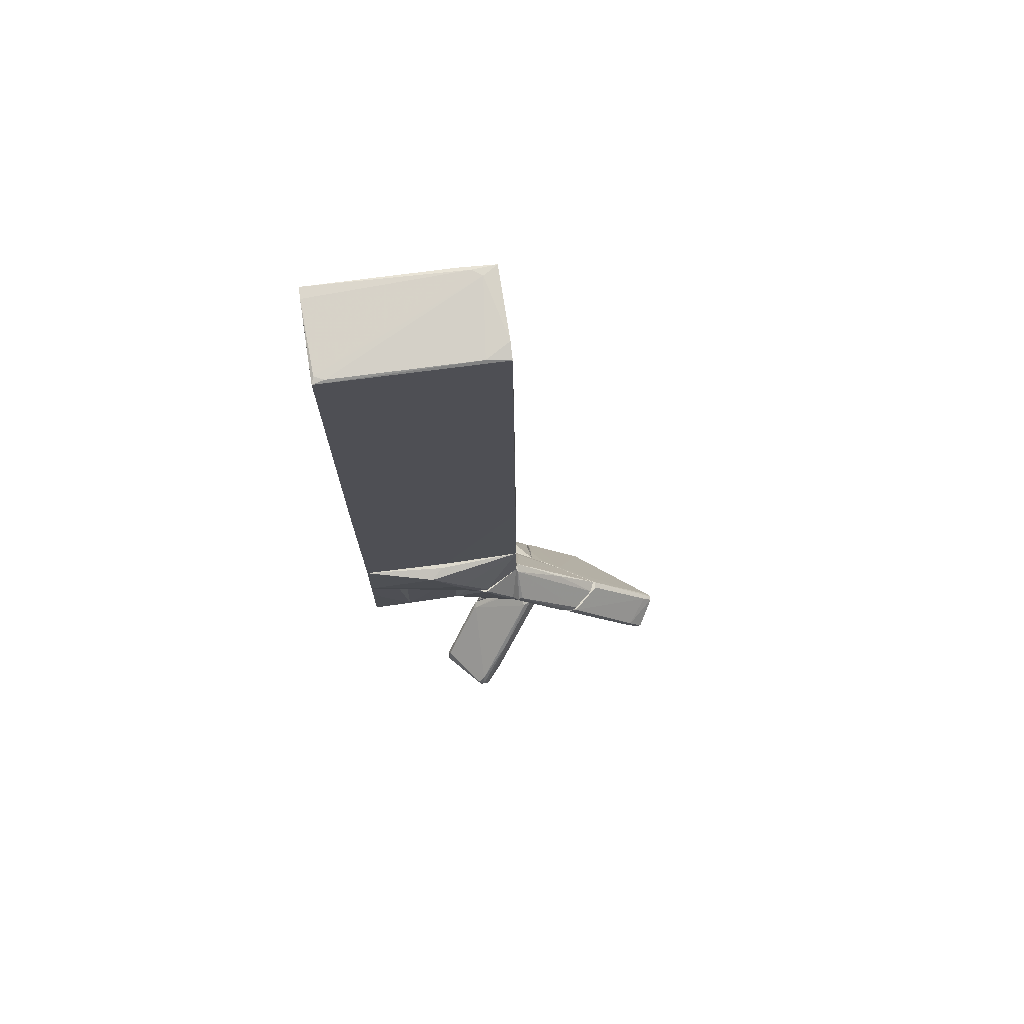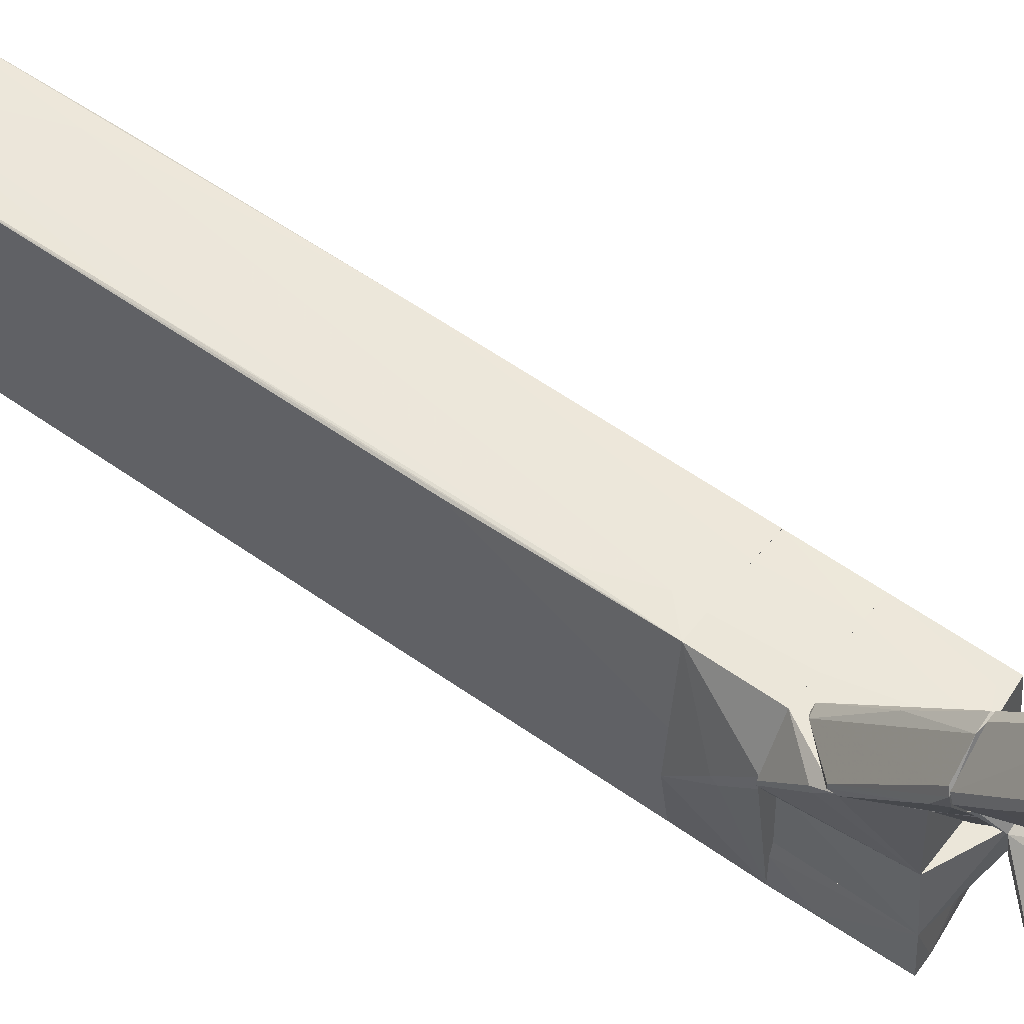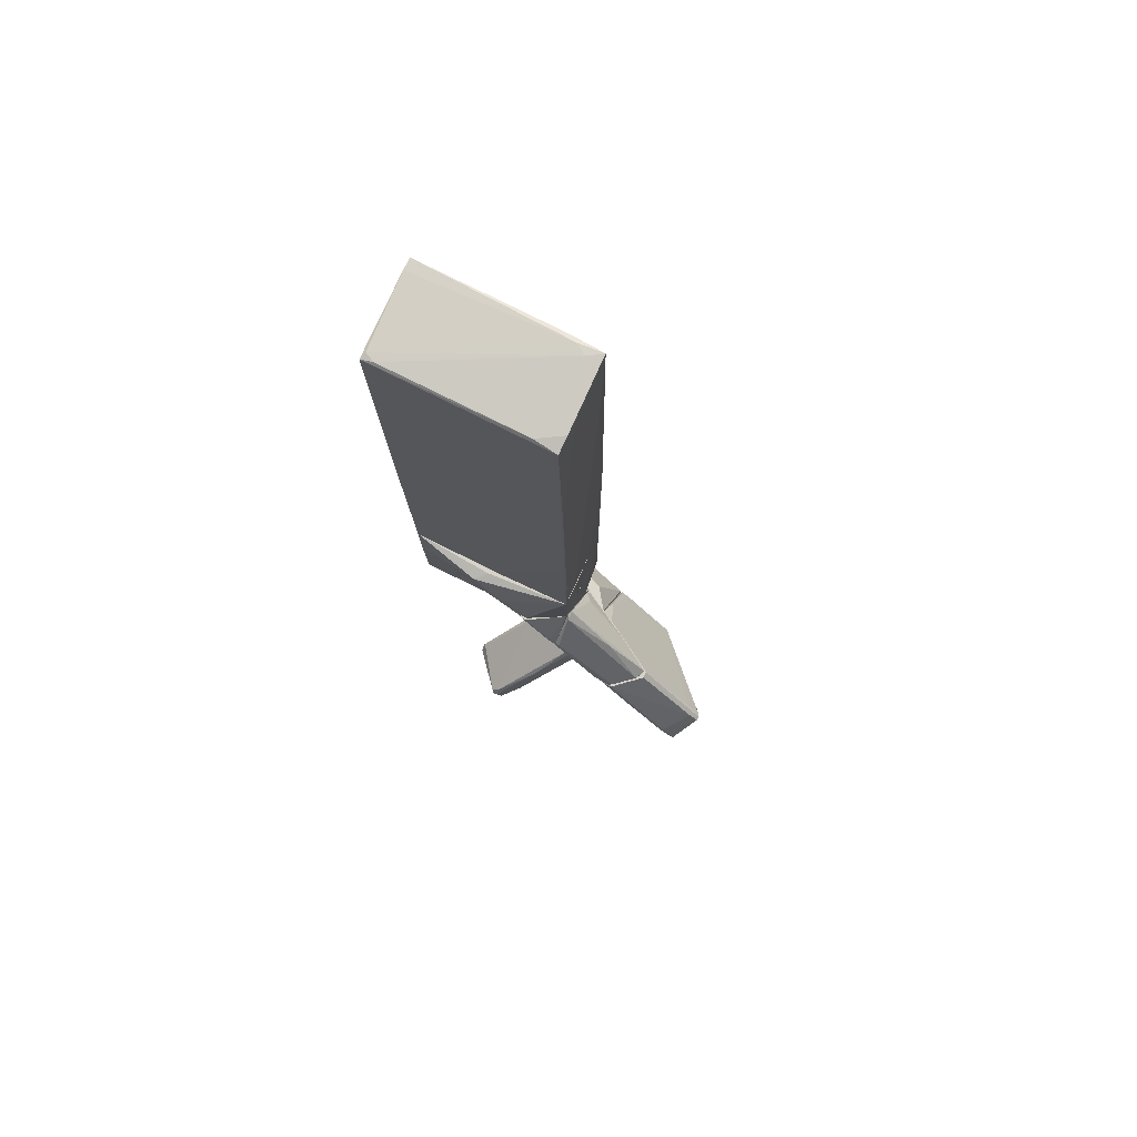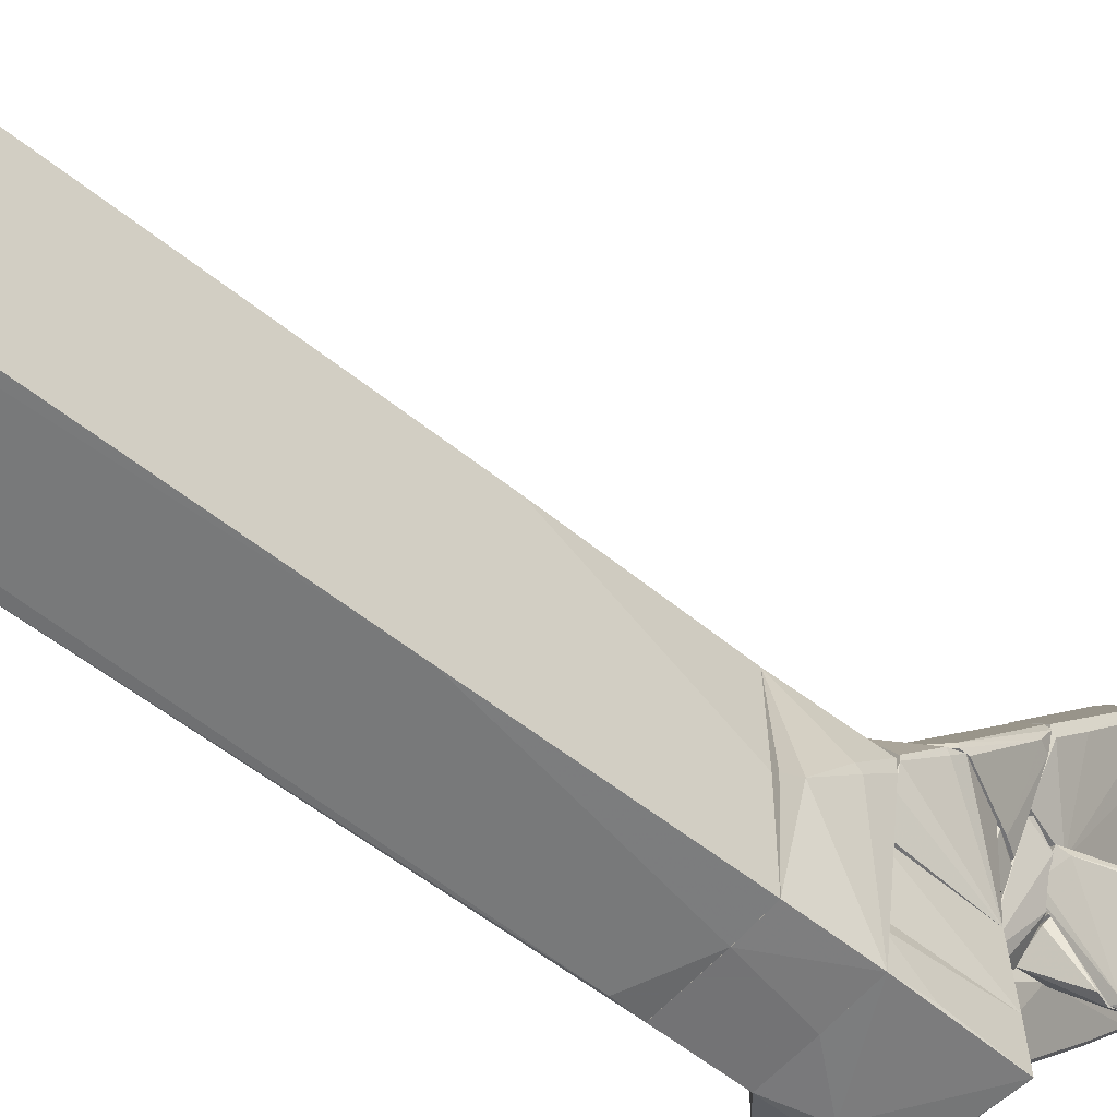
<metadata>
{"format":"obj","ext":"obj","renderer":"f3d","projection":"perspective","resolution":1024,"background":"white","views":[{"elev":71.1,"azim":-97.2,"up":"+Y"},{"elev":56.3,"azim":-53.1,"up":"+Z"},{"elev":77.1,"azim":-63.2,"up":"+Y"},{"elev":-56.0,"azim":-130.4,"up":"+Z"}]}
</metadata>
<code>
o convex_0
v -1.068 -4.227 0.3518
v 0.7361 -3.561 1.45
v 0.3046 -3.561 1.489
v -0.7538 -3.561 -1.412
v 0.7361 -4.62 -1.452
v 0.7361 -4.62 1.45
v 0.7361 -3.561 -1.452
v -0.7538 -4.62 -1.412
v -0.7148 -4.62 1.528
v -0.7148 -3.561 1.528
v -1.068 -4.62 0.9008
v -1.028 -3.639 -0.1578
v -0.205 -3.561 -1.452
v -0.2834 -4.62 1.528
v -1.068 -4.149 0.4303
v -0.009025 -4.62 -1.452
v -1.068 -4.62 0.7048
v -0.8323 -3.561 0.0382
v 0.3831 -4.62 1.489
v -0.3618 -3.561 1.528
f 19 3 20
f 3 2 4
f 5 2 6
f 4 2 7
f 2 5 7
f 5 6 8
f 8 6 9
f 3 4 10
f 8 9 11
f 9 10 11
f 8 1 12
f 4 8 12
f 4 7 13
f 7 5 13
f 8 4 13
f 9 6 14
f 10 9 14
f 1 11 15
f 11 10 15
f 12 1 15
f 10 12 15
f 5 8 16
f 13 5 16
f 8 13 16
f 1 8 17
f 11 1 17
f 8 11 17
f 10 4 18
f 4 12 18
f 12 10 18
f 2 3 19
f 6 2 19
f 14 6 19
f 14 19 20
f 3 10 20
f 10 14 20
o convex_1
v 0.6184 3.339 -1.53
v -0.6754 -2.344 1.528
v -0.7148 2.32 1.489
v 0.7361 3.653 1.41
v -0.754 5.849 -1.491
v 0.7361 -3.56 -1.452
v -0.754 -3.56 -1.412
v 0.7361 -3.56 1.45
v 0.6968 6.124 1.41
v 0.7753 5.967 -1.53
v -0.754 5.888 1.45
v -0.7146 -3.561 1.528
v 0.7753 -2.266 0.5478
v -0.754 -1.09 1.489
v 0.6968 -3.167 -1.491
v 0.5007 3.927 1.45
v -0.7146 5.888 -1.295
v 0.7753 3.222 -1.491
v 0.54 6.124 1.175
v -0.3618 -3.207 1.528
v 0.7361 6.085 0.822
v -0.754 -0.3065 -1.452
v -0.4795 5.967 1.45
v -0.754 -3.56 0.1164
v 0.7361 0.3609 1.45
v 0.5792 5.966 -1.53
v -0.2049 -3.56 -1.452
v 0.7753 5.967 -1.373
v 0.3046 -3.56 1.489
v 0.2262 5.77 -1.53
v -0.2441 5.889 1.45
v -0.7146 5.927 1.057
v 0.7753 3.889 -1.53
v -0.6362 5.888 -1.452
v 0.6576 6.124 1.018
v -0.5971 4.672 -1.491
v 0.7753 -2.227 0.4693
f 38 33 57
f 25 27 31
f 22 23 32
f 26 28 32
f 23 31 32
f 28 26 33
f 31 27 34
f 32 31 34
f 30 33 38
f 22 32 40
f 36 22 40
f 29 24 41
f 27 25 42
f 31 23 43
f 29 39 43
f 27 32 44
f 34 27 44
f 32 34 44
f 24 29 45
f 28 33 45
f 33 24 45
f 29 36 45
f 36 40 45
f 30 21 46
f 26 32 47
f 32 27 47
f 35 26 47
f 27 42 47
f 42 35 47
f 24 33 48
f 33 30 48
f 41 24 48
f 30 41 48
f 32 28 49
f 40 32 49
f 28 45 49
f 45 40 49
f 46 21 50
f 25 46 50
f 23 22 51
f 22 36 51
f 36 29 51
f 43 23 51
f 29 43 51
f 25 31 52
f 37 25 52
f 39 37 52
f 31 43 52
f 43 39 52
f 21 30 53
f 35 21 53
f 26 35 53
f 38 26 53
f 30 38 53
f 25 37 54
f 37 39 54
f 46 25 54
f 46 54 55
f 39 29 55
f 29 41 55
f 41 30 55
f 30 46 55
f 54 39 55
f 21 35 56
f 42 25 56
f 35 42 56
f 50 21 56
f 25 50 56
f 33 26 57
f 26 38 57
o convex_2
v -0.8715 -6.384 1.96
v -0.7932 -7.6 4.469
v -0.8715 -7.6 4.469
v 0.3045 -9.443 2.823
v 0.8535 -8.031 1.999
v -1.342 -7.913 4.116
v -0.6754 -6.384 3.214
v 0.7753 -9.09 3.097
v 0.2654 -8.619 1.96
v -0.009086 -6.384 1.96
v -1.224 -6.384 2.744
v -0.6754 -6.973 1.96
v 0.1869 -9.443 2.823
v -0.7932 -7.796 4.391
v 0.8535 -8.149 1.96
v -1.224 -6.424 2.587
v 0.7753 -9.168 3.097
v -0.04821 -9.129 3.175
v -0.08733 -6.384 2.195
v -1.342 -7.874 4.195
v -0.7148 -7.404 4.195
v -0.7932 -6.384 3.214
v -1.185 -8.07 3.959
v -1.342 -7.6 3.959
v -1.342 -7.678 3.881
v 0.7753 -9.168 3.018
v 0.3439 -8.815 2.156
v -1.224 -8.031 4.077
v -0.7148 -7.678 4.43
v 0.5399 -9.286 3.018
v 0.8535 -8.188 2.156
v -0.2442 -6.424 2.509
v 0.2263 -9.051 2.391
v -0.8715 -7.443 4.312
v -0.6363 -7.835 4.351
v 0.383 -7.09 1.999
v -1.264 -6.816 2.979
v -0.009086 -9.207 2.94
f 70 80 95
f 58 64 67
f 64 58 68
f 59 60 71
f 58 67 72
f 67 62 72
f 69 58 72
f 66 69 72
f 68 58 73
f 58 69 73
f 67 64 76
f 71 60 77
f 64 59 78
f 64 68 79
f 70 63 80
f 77 60 81
f 63 77 81
f 80 63 82
f 69 80 82
f 63 81 82
f 74 61 83
f 66 72 84
f 83 61 84
f 72 83 84
f 63 70 85
f 70 75 85
f 75 71 85
f 77 63 85
f 71 77 85
f 59 71 86
f 74 65 86
f 78 59 86
f 65 78 86
f 70 61 87
f 61 74 87
f 75 70 87
f 72 62 88
f 65 74 88
f 83 72 88
f 74 83 88
f 76 64 89
f 64 78 89
f 78 65 89
f 65 88 89
f 88 76 89
f 69 66 90
f 70 69 90
f 61 70 90
f 66 84 90
f 84 61 90
f 60 59 91
f 59 64 91
f 64 79 91
f 79 68 91
f 68 81 91
f 81 60 91
f 71 75 92
f 86 71 92
f 74 86 92
f 87 74 92
f 75 87 92
f 62 67 93
f 67 76 93
f 88 62 93
f 76 88 93
f 68 73 94
f 73 69 94
f 81 68 94
f 69 82 94
f 82 81 94
f 69 70 95
f 80 69 95
o convex_3
v -0.6755 -5.6 2.43
v -0.6363 -6.384 1.528
v -0.7539 -6.188 1.528
v -1.224 -6.384 2.665
v 0.2262 -6.384 1.568
v -0.6363 -4.776 1.528
v -0.6755 -6.384 3.175
v -1.146 -5.286 1.528
v -0.5579 -4.776 1.568
v -0.8716 -6.345 3.097
v -0.009109 -5.953 1.685
v -1.146 -5.286 1.607
v -1.224 -6.227 2.391
v 0.1868 -6.227 1.528
v -0.7147 -4.816 1.568
v -0.6755 -6.345 3.175
v -1.146 -5.404 1.528
v -1.185 -6.345 2.744
v -0.2836 -6.345 2.508
v -1.146 -6.384 2.391
f 99 108 115
f 99 97 100
f 97 98 101
f 99 100 102
f 101 98 103
f 99 102 105
f 99 107 108
f 107 103 108
f 100 97 109
f 97 101 109
f 101 104 109
f 104 106 109
f 101 103 110
f 104 101 110
f 96 104 110
f 105 96 110
f 103 107 110
f 104 96 111
f 96 105 111
f 105 102 111
f 103 98 112
f 98 108 112
f 108 103 112
f 99 105 113
f 107 99 113
f 105 110 113
f 110 107 113
f 102 100 114
f 106 104 114
f 100 109 114
f 109 106 114
f 111 102 114
f 104 111 114
f 98 97 115
f 97 99 115
f 108 98 115
o convex_4
v -0.8325 -7.09 1.881
v -1.303 -8.658 0.07743
v -1.381 -8.541 -0.04022
v -2.048 -8.501 0.7442
v -0.558 -6.737 1.607
v -0.4795 -7.756 0.901
v -2.009 -8.188 0.6657
v -0.5972 -7.522 0.6265
v -0.4795 -7.051 1.96
v -1.891 -8.58 0.7833
v -1.146 -8.619 0.2344
v -0.7933 -6.737 1.842
v -0.4795 -7.482 0.6657
v -1.303 -8.384 -0.000875
v -0.4795 -6.737 1.96
v -1.146 -8.619 0.1168
v -0.8717 -6.816 1.685
v -2.087 -8.305 0.6657
v -1.773 -8.305 1.018
v -0.5189 -7.874 0.705
v -2.048 -8.305 0.548
v -1.264 -8.501 -0.04022
v -0.7149 -7.051 1.96
v -0.4795 -6.777 1.528
v -1.93 -8.58 0.6265
v -0.5972 -7.482 0.6657
v -1.499 -7.561 1.214
v -1.46 -8.658 0.3912
v -2.087 -8.384 0.5876
v -1.97 -8.305 0.8225
f 142 133 145
f 121 124 126
f 124 121 128
f 123 128 129
f 120 127 130
f 124 128 130
f 126 117 131
f 127 120 132
f 125 124 134
f 119 125 134
f 121 126 135
f 128 121 135
f 126 131 135
f 131 128 135
f 129 118 136
f 122 129 136
f 133 122 136
f 117 118 137
f 129 128 137
f 118 129 137
f 131 117 137
f 128 131 137
f 127 116 138
f 124 130 138
f 130 127 138
f 116 134 138
f 134 124 138
f 120 130 139
f 130 128 139
f 118 117 140
f 125 119 140
f 128 123 141
f 129 122 141
f 123 129 141
f 132 120 141
f 122 132 141
f 120 139 141
f 139 128 141
f 116 127 142
f 132 122 142
f 127 132 142
f 122 133 142
f 124 125 143
f 117 126 143
f 126 124 143
f 140 117 143
f 125 140 143
f 119 133 144
f 136 118 144
f 133 136 144
f 118 140 144
f 140 119 144
f 133 119 145
f 134 116 145
f 119 134 145
f 116 142 145
o convex_5
v -0.08744 -6.62 0.7834
v -0.04822 -6.384 1.959
v -0.4795 -6.384 1.96
v -0.4795 -6.894 1.959
v -0.04822 -6.894 1.959
v -0.8323 -6.384 1.881
v -0.04822 -6.384 0.6265
v -0.4795 -6.894 1.41
v -0.04822 -6.894 1.058
v -0.7539 -6.737 1.763
v -0.1659 -6.423 0.7442
v -0.8323 -6.463 1.96
f 151 155 157
f 147 148 150
f 148 147 152
f 147 150 152
f 151 148 152
f 150 149 153
f 146 152 154
f 152 150 154
f 153 146 154
f 150 153 154
f 153 149 155
f 153 155 156
f 152 146 156
f 151 152 156
f 146 153 156
f 155 151 156
f 149 150 157
f 150 148 157
f 148 151 157
f 155 149 157
o convex_6
v 0.9321 -7.247 1.175
v 0.2657 -8.58 1.92
v 0.3441 -8.58 1.92
v -0.04808 -6.385 1.96
v 0.4616 -6.424 -0.3147
v -0.04808 -6.424 0.5484
v 0.9714 -6.385 0.1561
v 0.8537 -8.109 1.96
v -0.04808 -7.953 1.96
v 0.4616 -6.62 1.646
v -0.04808 -7.247 1.175
v 0.9714 -6.581 0.3131
v 0.9714 -6.385 0.3131
v 0.3049 -6.385 -0.07917
v 0.03036 -6.385 1.96
v 0.5007 -6.737 -0.000587
v 0.8537 -7.992 1.96
v 0.4226 -6.581 -0.1578
v 0.8537 -7.913 1.685
v 0.3833 -8.149 1.45
v 0.2657 -8.58 1.96
v -0.04808 -6.385 0.5484
v 0.9714 -6.698 0.6268
v 0.3049 -8.149 1.45
f 173 177 181
f 161 163 166
f 165 161 166
f 159 166 168
f 166 163 168
f 162 164 169
f 158 165 169
f 164 161 170
f 169 164 170
f 161 164 171
f 164 162 171
f 161 165 172
f 170 161 172
f 167 170 172
f 162 169 173
f 165 158 174
f 158 167 174
f 172 165 174
f 167 172 174
f 168 163 175
f 163 171 175
f 171 162 175
f 162 173 175
f 165 160 176
f 169 165 176
f 160 159 177
f 173 169 177
f 176 160 177
f 169 176 177
f 159 160 178
f 160 165 178
f 166 159 178
f 165 166 178
f 163 161 179
f 161 171 179
f 171 163 179
f 167 158 180
f 158 169 180
f 170 167 180
f 169 170 180
f 159 168 181
f 168 175 181
f 175 173 181
f 177 159 181
o convex_7
v -0.754 -5.13 -1.373
v 0.7751 -4.62 -0.903
v 0.7751 -4.62 -0.9814
v 0.7359 -5.992 -1.452
v -0.7147 -6.11 -0.7068
v -0.7147 -4.62 -0.7068
v 1.05 -5.561 -0.7068
v 0.7359 -4.62 -1.452
v -0.7147 -6.149 -1.413
v -0.754 -4.62 -1.413
v 1.089 -4.934 -1.256
v 0.579 -5.992 -0.7068
v 0.7359 -4.62 -0.7068
v 0.5398 -5.286 -1.491
v -0.4794 -6.149 -1.373
v 0.7359 -5.992 -0.9422
v 1.089 -5.404 -0.7854
v -0.754 -4.62 -0.903
v 1.089 -5.208 -1.099
v -0.00894 -4.62 -1.452
v 0.1868 -6.031 -1.452
v 1.089 -4.934 -1.177
f 194 198 203
f 183 184 187
f 187 186 188
f 187 184 189
f 186 182 190
f 187 189 191
f 190 182 191
f 184 183 192
f 185 189 192
f 189 184 192
f 188 186 193
f 183 187 194
f 187 188 194
f 189 185 195
f 190 191 195
f 186 190 196
f 190 185 196
f 193 186 196
f 193 196 197
f 185 188 197
f 188 193 197
f 196 185 197
f 188 185 198
f 194 188 198
f 182 186 199
f 186 187 199
f 191 182 199
f 187 191 199
f 185 192 200
f 198 185 200
f 192 198 200
f 191 189 201
f 189 195 201
f 195 191 201
f 185 190 202
f 195 185 202
f 190 195 202
f 192 183 203
f 183 194 203
f 198 192 203
o convex_8
v 0.5397 -6.031 -0.7068
v 0.736 -4.62 0.2735
v 0.9712 -6.305 0.2735
v -0.7146 -6.031 0.2735
v -0.7146 -4.62 -0.7068
v 0.736 -4.62 -0.7068
v -0.7146 -6.109 -0.7068
v -0.7538 -4.62 0.2735
v 1.05 -5.404 -0.7068
v 0.5397 -6.384 -0.3539
v 0.1087 -6.384 0.2735
v 0.9712 -6.384 0.1166
v 0.736 -5.953 -0.7068
v 1.05 -5.874 -0.3147
v 1.05 -5.561 -0.7068
v 1.01 -6.305 0.195
v 1.05 -5.796 -0.3147
v 0.4221 -6.384 -0.3147
f 213 214 221
f 206 205 207
f 208 205 209
f 204 208 209
f 208 204 210
f 208 210 211
f 207 205 211
f 205 208 211
f 210 207 211
f 209 205 212
f 204 209 212
f 210 204 213
f 206 207 214
f 207 210 214
f 214 213 215
f 206 214 215
f 204 212 216
f 213 204 216
f 215 213 216
f 212 217 218
f 216 212 218
f 215 216 218
f 217 215 218
f 205 206 219
f 206 215 219
f 215 217 219
f 219 217 220
f 212 205 220
f 217 212 220
f 205 219 220
f 210 213 221
f 214 210 221
o convex_9
v 0.3831 -6.384 1.332
v -0.04808 -6.11 0.2735
v -0.04808 -6.031 0.2735
v -0.7932 -6.031 1.528
v 0.7752 -6.031 0.352
v 0.1086 -6.384 0.2735
v -0.5971 -6.384 1.45
v 0.1086 -6.031 1.528
v 0.9321 -6.384 0.2735
v 0.2654 -6.384 1.528
v 0.8144 -6.345 0.5873
v -0.5971 -6.384 1.528
v 0.7752 -6.031 0.2735
v -0.7932 -6.071 1.489
v -0.008902 -6.384 0.4303
f 228 235 236
f 224 225 226
f 223 224 227
f 227 222 228
f 226 225 229
f 227 224 230
f 222 227 230
f 228 222 231
f 229 225 231
f 229 231 232
f 226 229 232
f 222 230 232
f 230 226 232
f 231 222 232
f 228 231 233
f 231 225 233
f 224 226 234
f 226 230 234
f 230 224 234
f 224 223 235
f 225 224 235
f 233 225 235
f 228 233 235
f 223 227 236
f 227 228 236
f 235 223 236
o convex_10
v -1.146 -5.364 1.528
v 0.736 -4.62 1.45
v 0.7753 -5.992 0.3128
v -0.7931 -4.62 0.2735
v 0.736 -5.953 1.45
v -0.7145 -6.031 0.2735
v 0.736 -4.62 0.2735
v -0.7931 -6.031 1.528
v -0.7145 -4.62 1.528
v -1.107 -4.62 0.8225
v 0.06943 -6.031 1.528
v 0.7753 -6.031 0.2735
v -0.2832 -4.62 1.528
v -1.146 -5.13 1.411
v -1.146 -5.169 1.332
v -0.8322 -5.992 1.489
v 0.3831 -4.62 1.489
v -1.107 -4.62 0.9009
v 0.5007 -5.835 1.489
v -0.9891 -4.659 0.5873
f 242 246 256
f 239 238 241
f 238 239 243
f 240 238 243
f 242 240 243
f 238 240 245
f 237 244 245
f 245 240 246
f 244 242 247
f 245 244 247
f 239 241 248
f 243 239 248
f 242 243 248
f 241 247 248
f 247 242 248
f 238 245 249
f 245 247 249
f 237 245 250
f 250 246 251
f 242 237 251
f 246 242 251
f 237 250 251
f 237 242 252
f 244 237 252
f 242 244 252
f 238 249 253
f 249 247 253
f 245 246 254
f 250 245 254
f 246 250 254
f 241 238 255
f 247 241 255
f 238 253 255
f 253 247 255
f 240 242 256
f 246 240 256
o convex_11
v -0.04822 -7.6 1.646
v -0.04822 -6.894 1.96
v -0.04822 -6.894 1.371
v -0.4795 -6.894 1.96
v -0.4795 -7.325 1.371
v -0.08744 -7.874 1.96
v -0.4795 -6.894 1.371
v -0.4795 -7.129 1.96
v -0.04822 -7.247 1.371
v -0.04822 -7.874 1.92
f 262 261 266
f 259 258 257
f 258 259 260
f 258 260 262
f 260 259 263
f 261 260 263
f 259 261 263
f 260 261 264
f 262 260 264
f 261 262 264
f 259 257 265
f 257 261 265
f 261 259 265
f 257 258 266
f 261 257 266
f 258 262 266
o convex_12
v -0.4795 -7.678 0.744
v -0.04822 -6.894 1.371
v -0.04822 -6.894 1.097
v -0.4795 -6.933 1.371
v -0.04822 -7.208 1.371
v -0.4795 -7.364 1.371
v -0.4795 -7.364 0.744
v -0.3618 -7.678 0.8617
v -0.04822 -7.286 1.136
v -0.4403 -7.521 0.7048
v -0.4403 -7.757 0.8617
v -0.401 -6.894 1.293
f 273 270 278
f 269 268 271
f 268 270 271
f 270 267 272
f 271 270 272
f 267 270 273
f 269 271 275
f 275 274 276
f 267 273 276
f 273 269 276
f 274 267 276
f 269 275 276
f 272 267 277
f 271 272 277
f 267 274 277
f 275 271 277
f 274 275 277
f 268 269 278
f 270 268 278
f 269 273 278

</code>
